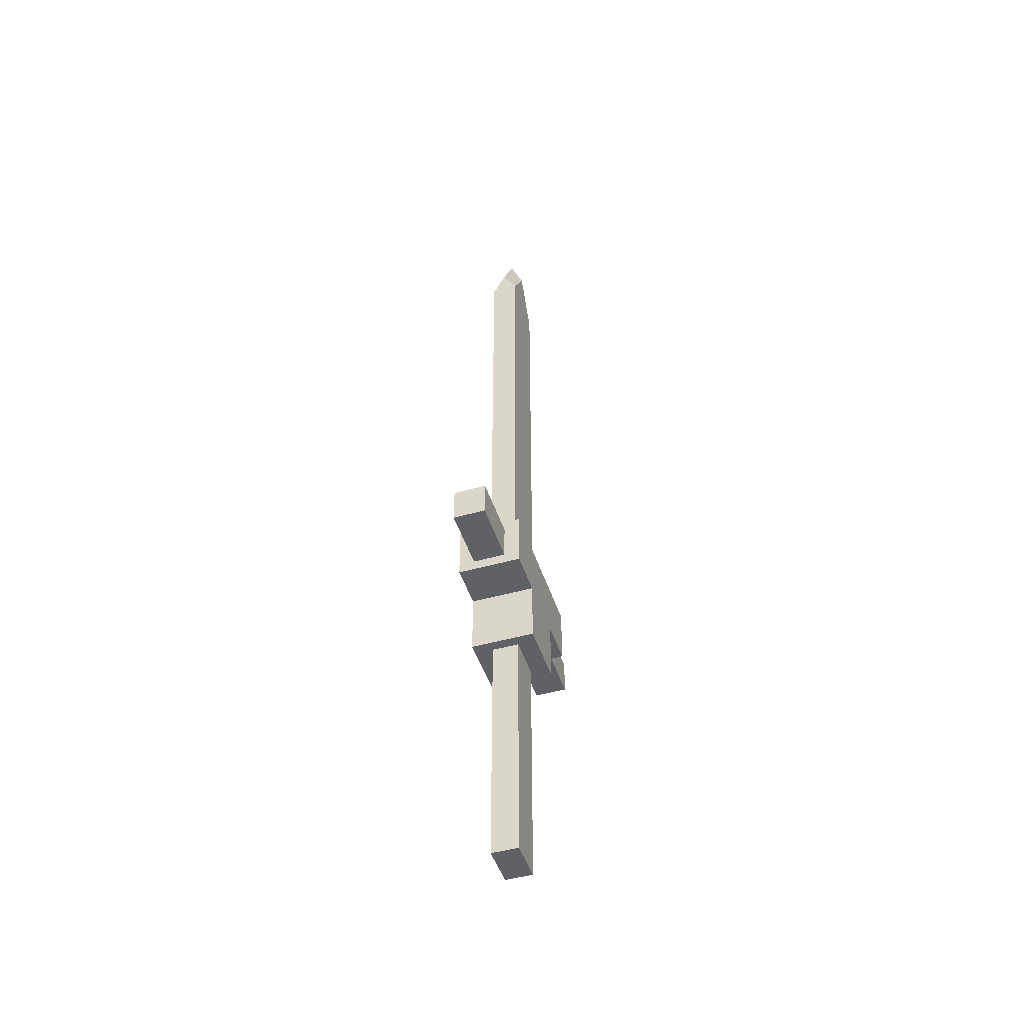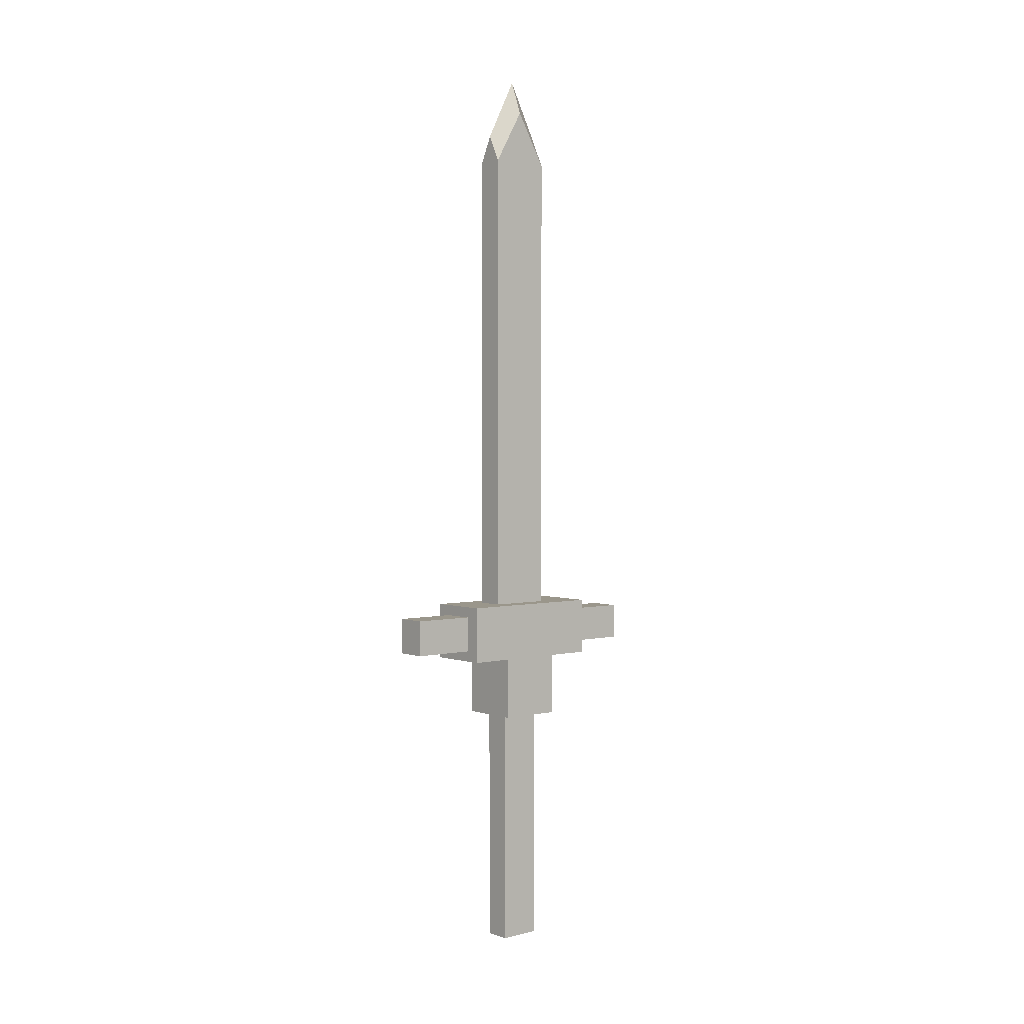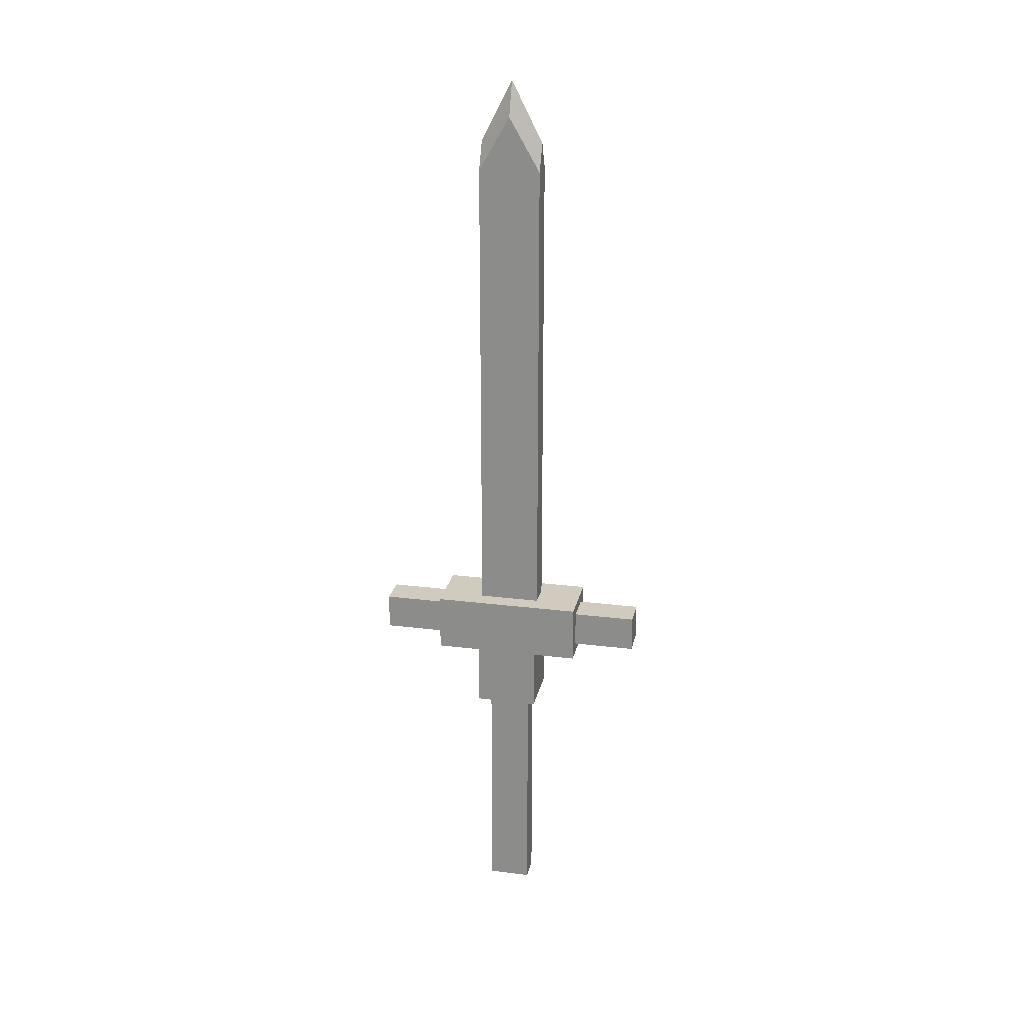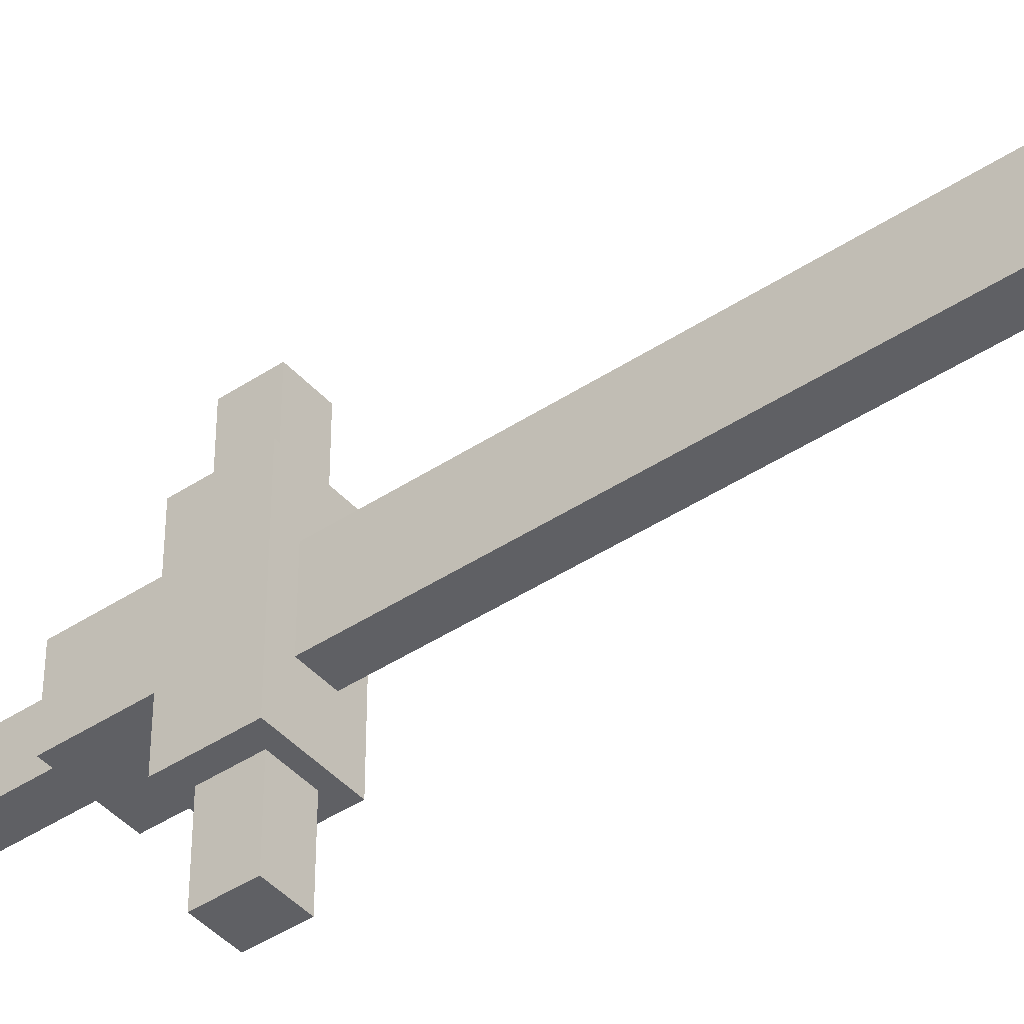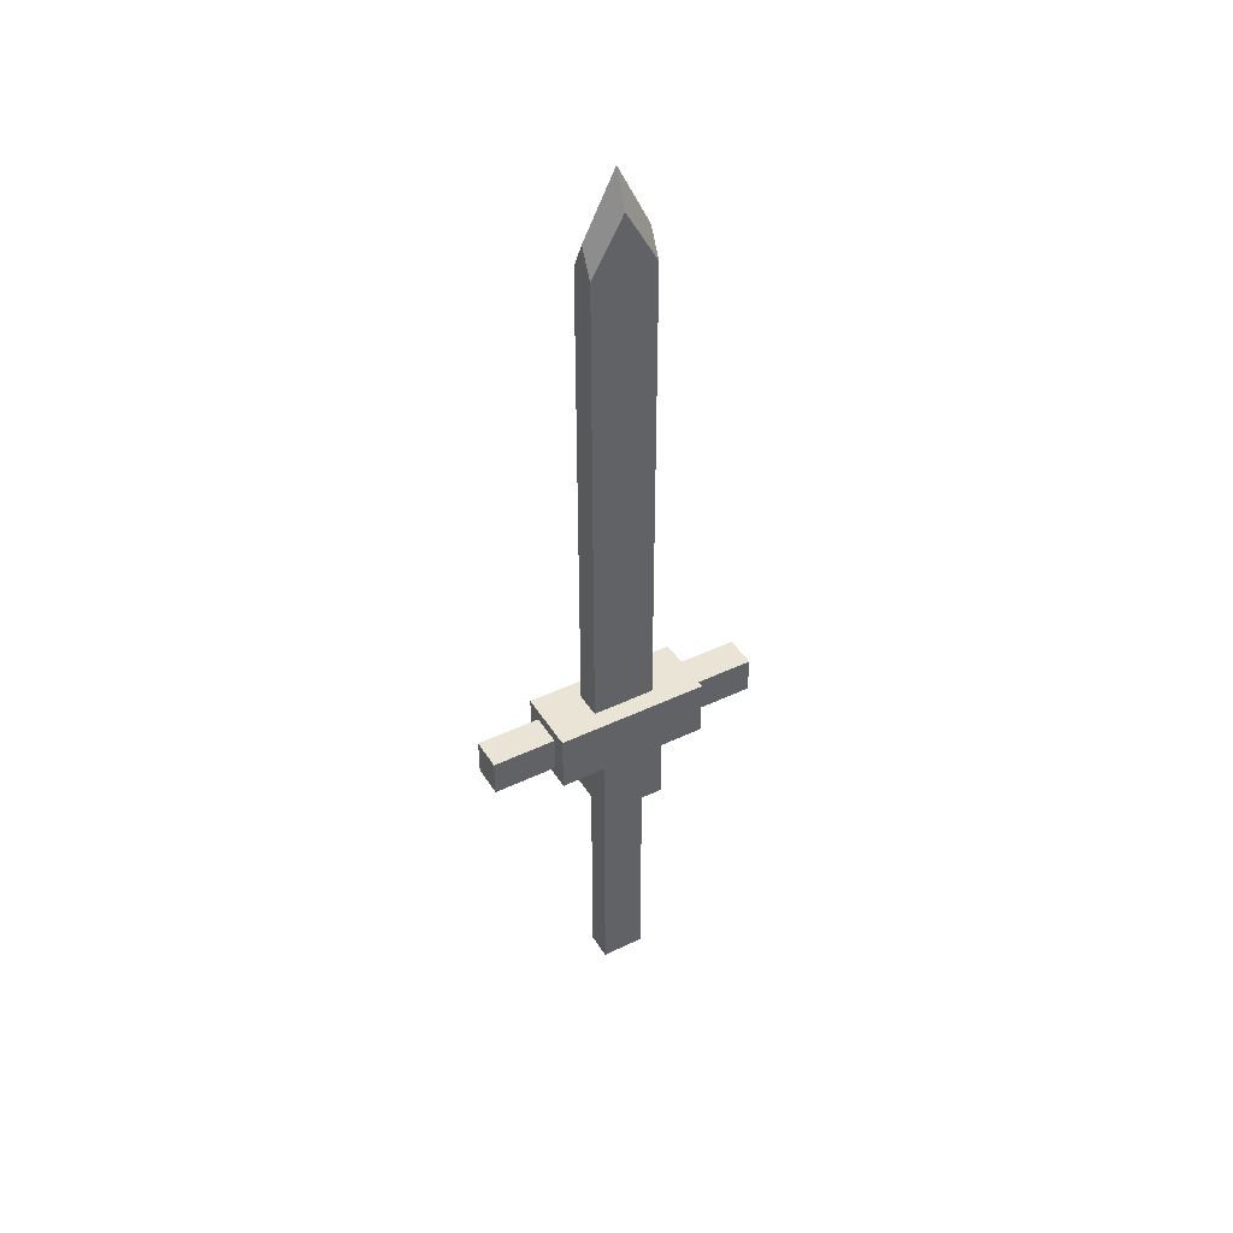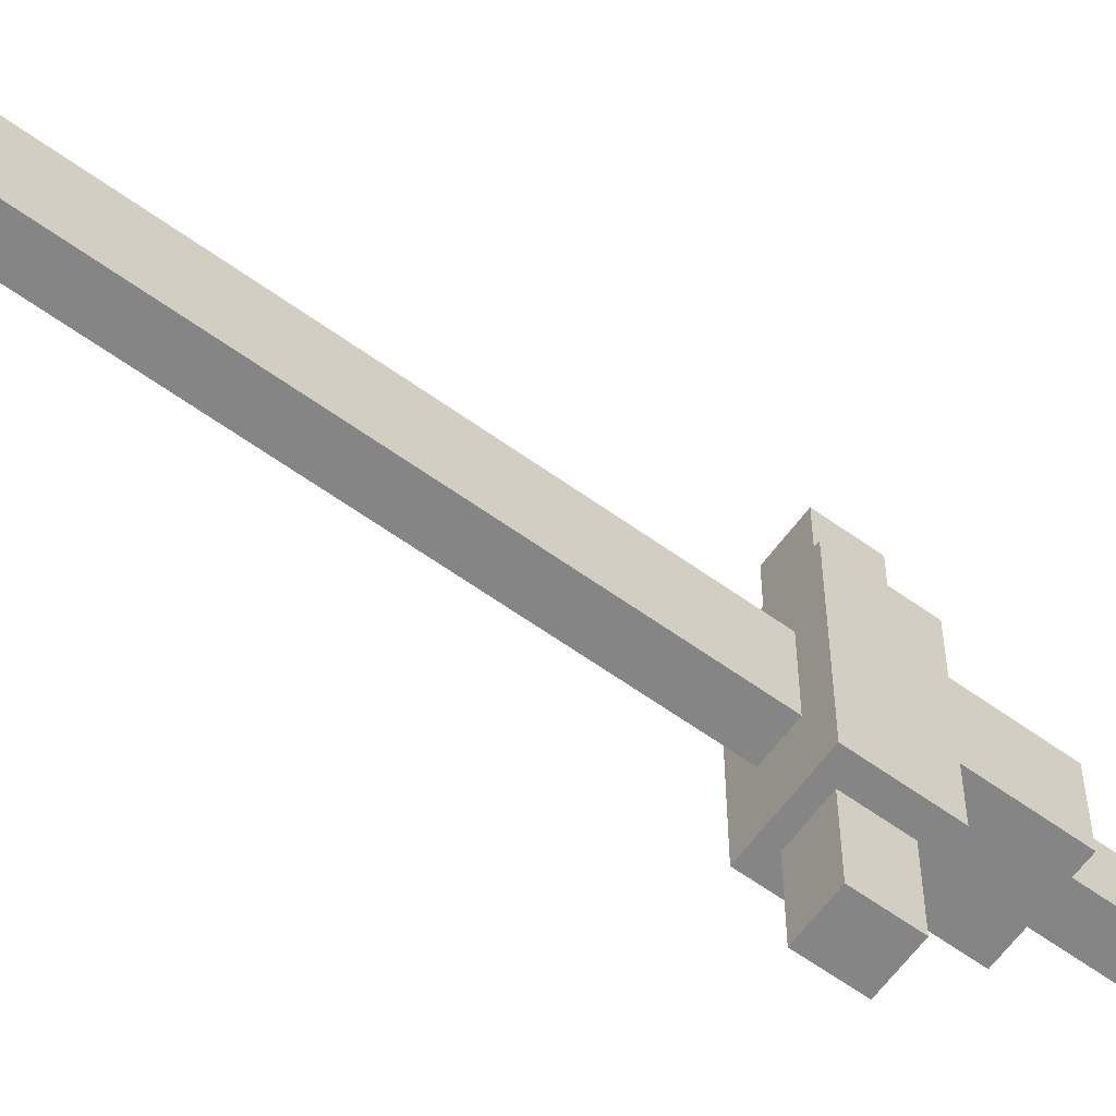
<metadata>
{"format":"obj","ext":"obj","renderer":"f3d","projection":"perspective","resolution":1024,"background":"white","views":[{"elev":-47.3,"azim":-162.3,"up":"+Y"},{"elev":2.4,"azim":49.9,"up":"+Y"},{"elev":23.5,"azim":101.9,"up":"+Y"},{"elev":-43.2,"azim":128.1,"up":"+Z"},{"elev":42.7,"azim":60.3,"up":"+Y"},{"elev":-61.8,"azim":-126.2,"up":"+Z"}]}
</metadata>
<code>
v -4.908 1.481 40.12
v -4.908 1.481 40.03
v -4.985 1.481 40.16
v -4.908 0.4603 40.12
v -4.854 1.481 40.12
v -4.799 1.481 40.12
v -4.854 0.4603 40.12
v -4.854 1.481 40.16
v -4.722 1.481 40.16
v -4.854 1.744 40.16
v -4.985 1.744 40.16
v -4.722 1.744 40.16
v -4.854 1.744 40.34
v -4.985 1.744 40.34
v -4.722 1.744 40.34
v -4.854 1.789 40.34
v -4.92 1.789 40.34
v -4.787 1.789 40.34
v -4.854 1.789 40.6
v -4.92 1.789 40.6
v -4.787 1.789 40.6
v -4.854 1.94 40.6
v -4.787 1.94 40.6
v -4.92 1.94 40.6
v -4.854 1.94 40.34
v -4.787 1.94 40.34
v -4.92 1.94 40.34
v -4.854 1.985 40.34
v -4.722 1.985 40.34
v -4.985 1.985 40.34
v -4.854 1.985 40.16
v -4.985 1.985 40.16
v -4.722 1.985 40.16
v -4.854 1.985 40.16
v -4.909 1.985 40.16
v -4.798 1.985 40.16
v -4.854 4.077 40.16
v -4.909 3.965 40.16
v -4.798 3.965 40.16
v -4.854 4.331 40.03
v -4.798 4.189 40.03
v -4.909 4.189 40.03
v -4.854 4.077 39.9
v -4.798 3.965 39.9
v -4.909 3.965 39.9
v -4.854 1.985 39.9
v -4.798 1.985 39.9
v -4.909 1.985 39.9
v -4.854 1.985 39.9
v -4.722 1.985 39.9
v -4.985 1.985 39.9
v -4.854 1.985 39.72
v -4.985 1.985 39.72
v -4.722 1.985 39.72
v -4.854 1.94 39.72
v -4.92 1.94 39.72
v -4.787 1.94 39.72
v -4.854 1.94 39.45
v -4.92 1.94 39.45
v -4.787 1.94 39.45
v -4.854 1.789 39.45
v -4.787 1.789 39.45
v -4.92 1.789 39.45
v -4.854 1.789 39.72
v -4.787 1.789 39.72
v -4.92 1.789 39.72
v -4.854 1.744 39.72
v -4.722 1.744 39.72
v -4.985 1.744 39.72
v -4.854 1.744 39.9
v -4.722 1.744 39.9
v -4.985 1.744 39.9
v -4.854 1.481 39.9
v -4.985 1.481 39.9
v -4.722 1.481 39.9
v -4.854 1.481 39.94
v -4.908 1.481 39.94
v -4.799 1.481 39.94
v -4.854 0.4603 39.94
v -4.908 0.4603 39.94
v -4.799 0.4603 39.94
v -4.854 0.4603 40.03
v -4.908 0.4603 40.03
v -4.799 0.4603 40.03
v -4.799 0.4603 40.12
v -4.799 1.481 40.03
v -4.722 1.481 40.03
v -4.722 1.744 40.03
v -4.722 1.985 40.03
v -4.798 1.985 40.03
v -4.985 1.481 40.03
v -4.985 1.744 40.03
v -4.985 1.985 40.03
v -4.909 1.985 40.03
f 1 2 83 4
f 2 1 3 91
f 1 5 8 3
f 5 1 4 7
f 6 5 7 85
f 5 6 9 8
f 9 12 10 8
f 8 10 11 3
f 10 13 14 11
f 12 15 13 10
f 16 17 14 13
f 18 16 13 15
f 16 19 20 17
f 18 21 19 16
f 20 19 22 24
f 19 21 23 22
f 25 22 23 26
f 27 24 22 25
f 25 26 29 28
f 27 25 28 30
f 31 28 29 33
f 32 30 28 31
f 34 35 32 31
f 36 34 31 33
f 35 34 37 38
f 34 36 39 37
f 40 42 38 37
f 41 40 37 39
f 44 43 40 41
f 43 45 42 40
f 47 46 43 44
f 46 48 45 43
f 46 47 50 49
f 48 46 49 51
f 50 54 52 49
f 49 52 53 51
f 55 56 53 52
f 57 55 52 54
f 55 58 59 56
f 57 60 58 55
f 61 63 59 58
f 62 61 58 60
f 64 61 62 65
f 66 63 61 64
f 64 65 68 67
f 66 64 67 69
f 70 67 68 71
f 72 69 67 70
f 73 70 71 75
f 74 72 70 73
f 76 77 74 73
f 78 76 73 75
f 77 76 79 80
f 76 78 81 79
f 80 79 82 83
f 79 81 84 82
f 83 82 7 4
f 82 84 85 7
f 78 86 84 81
f 86 6 85 84
f 86 78 75 87
f 6 86 87 9
f 75 71 88 87
f 87 88 12 9
f 12 88 89 33
f 88 71 50 89
f 90 36 33 89
f 47 90 89 50
f 36 90 41 39
f 90 47 44 41
f 2 77 80 83
f 77 2 91 74
f 91 92 72 74
f 3 11 92 91
f 72 92 93 51
f 92 11 32 93
f 94 48 51 93
f 35 94 93 32
f 48 94 42 45
f 94 35 38 42
f 51 53 69 72
f 71 68 54 50
f 56 66 69 53
f 65 57 54 68
f 56 59 63 66
f 65 62 60 57
f 33 29 15 12
f 11 14 30 32
f 17 27 30 14
f 26 18 15 29
f 17 20 24 27
f 26 23 21 18

</code>
